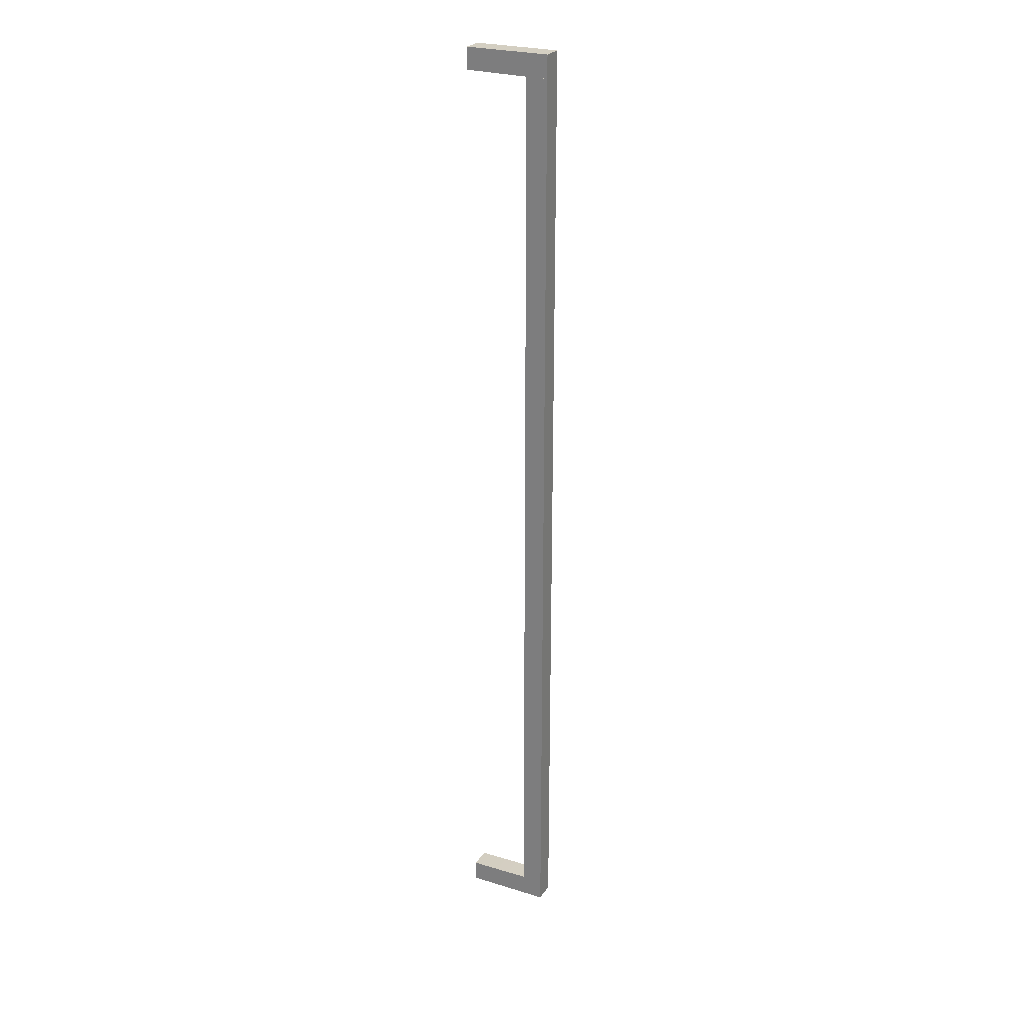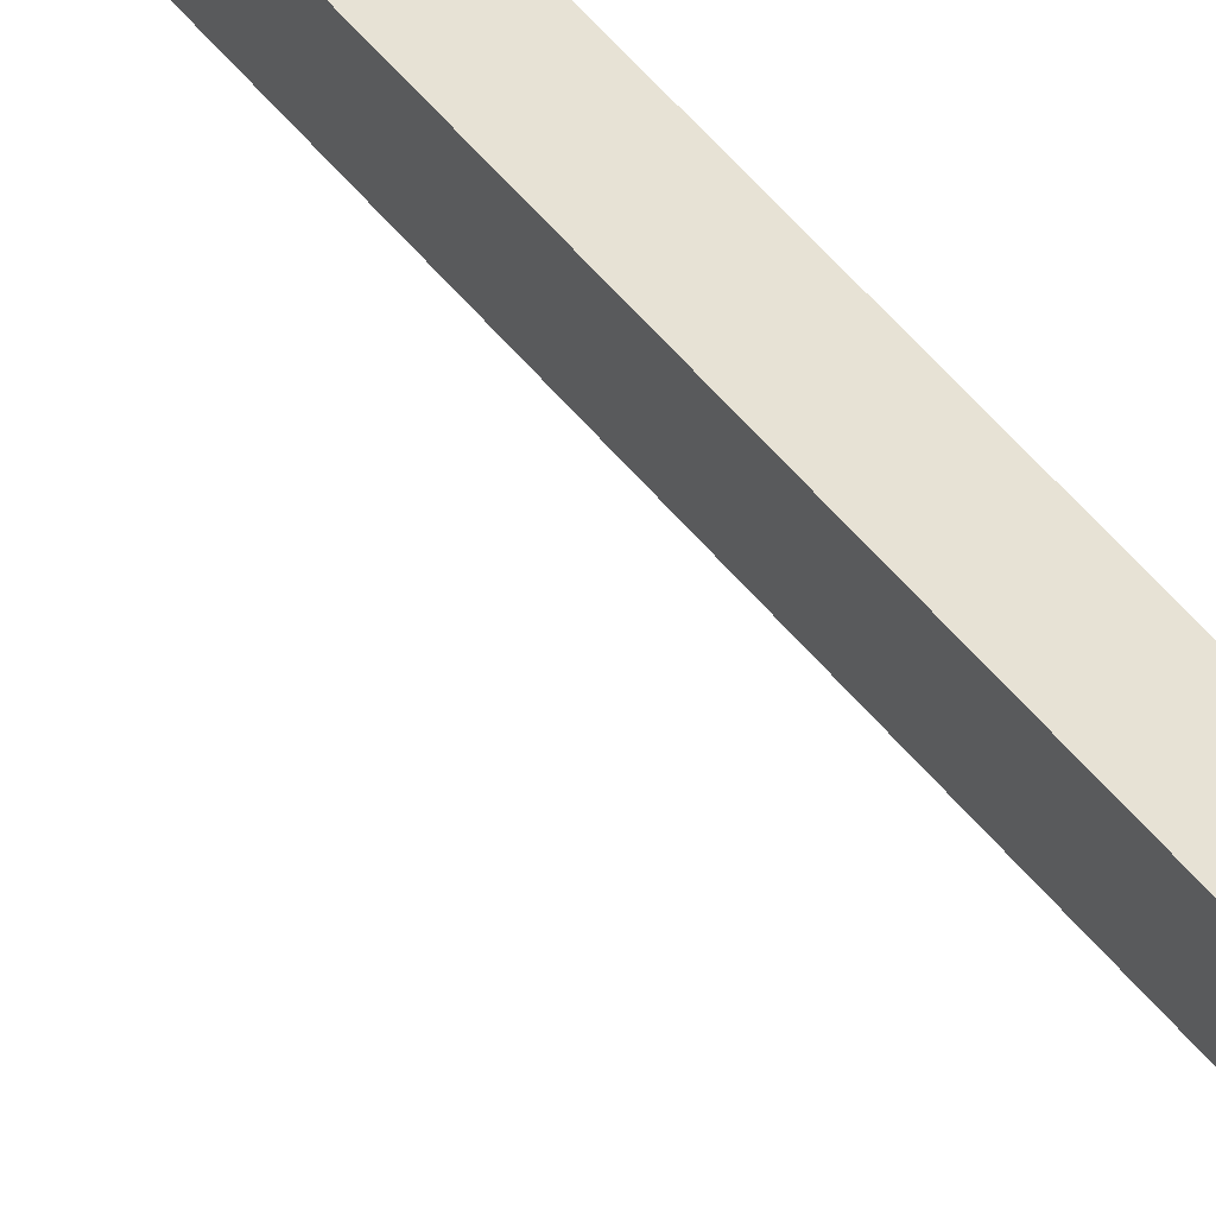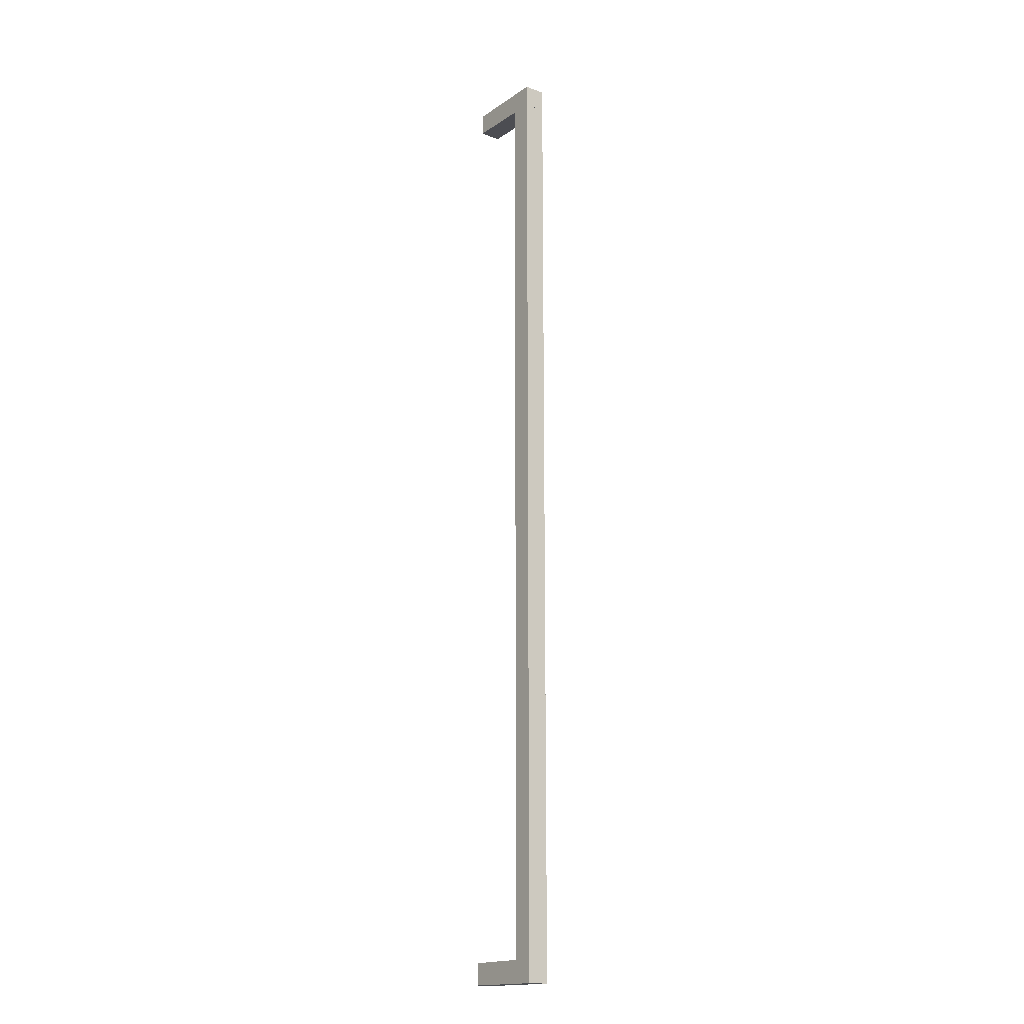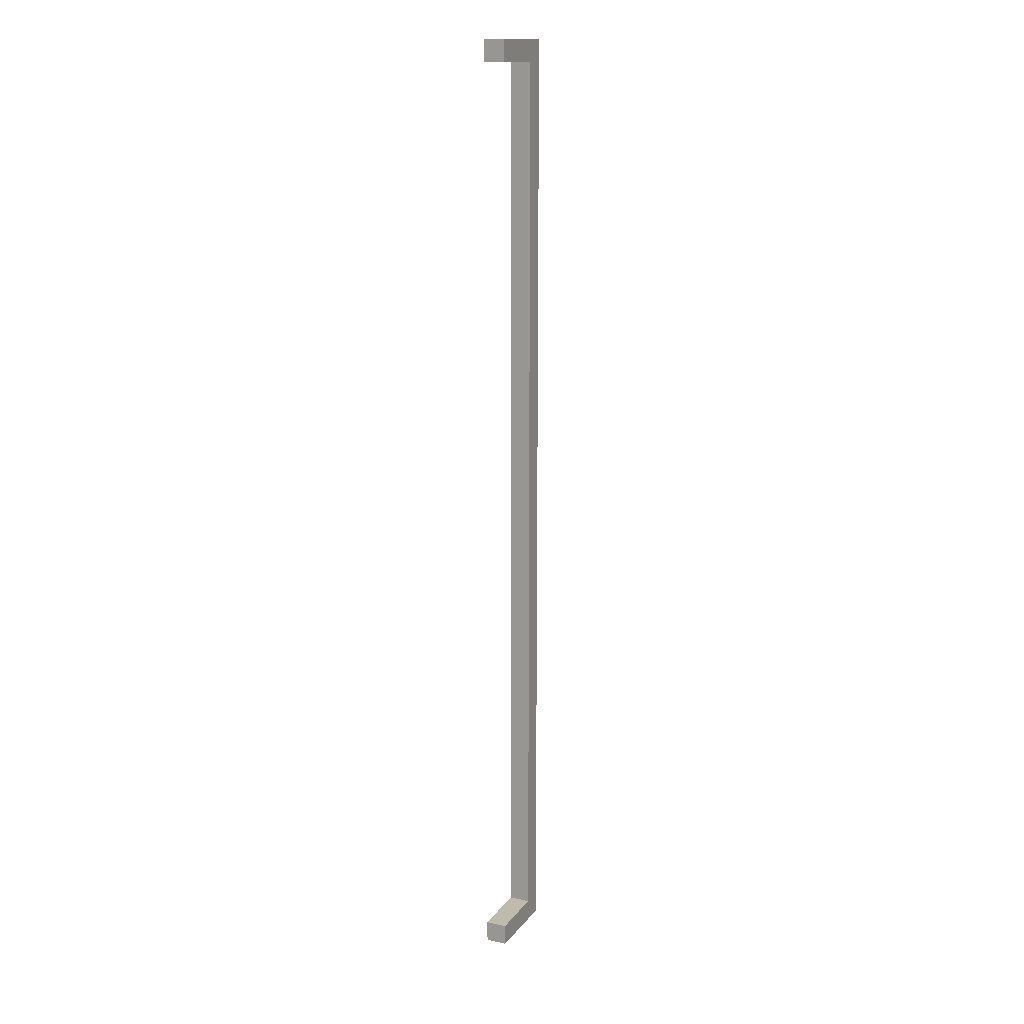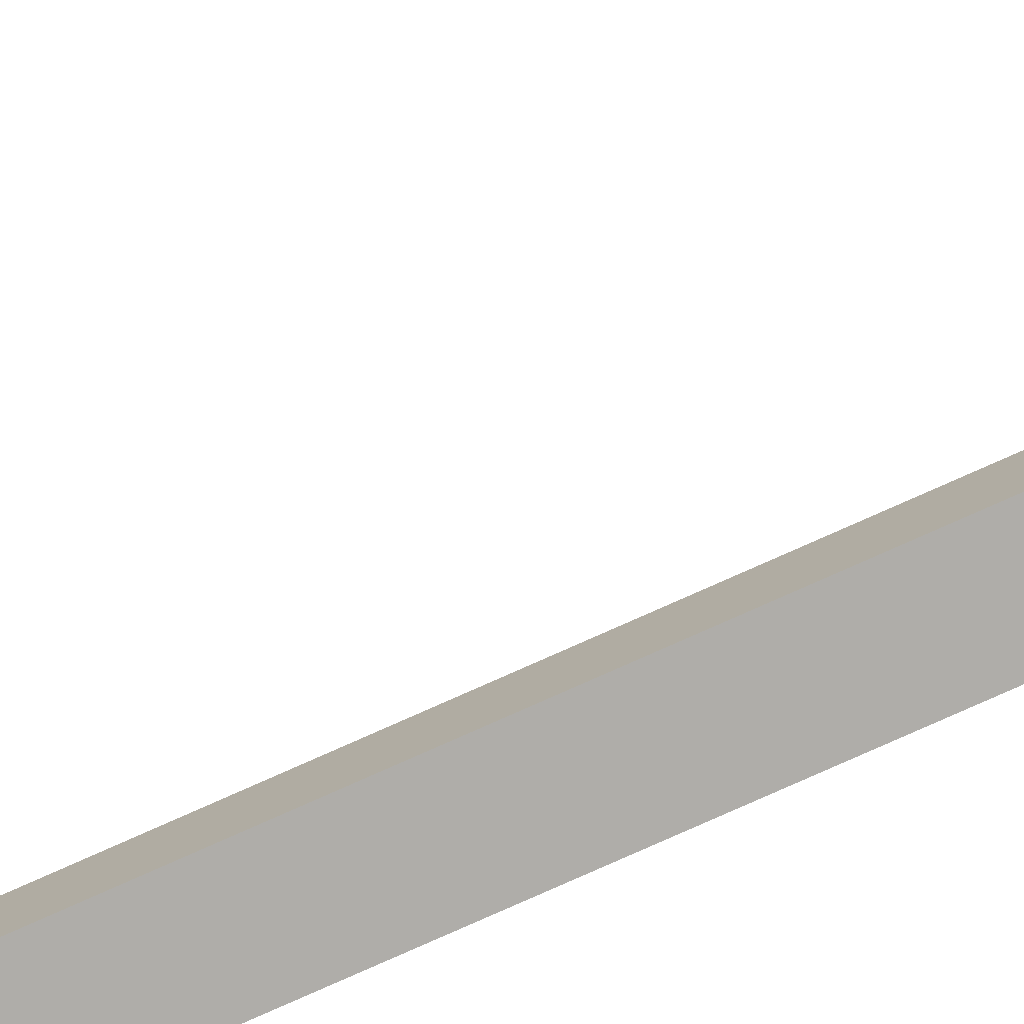
<metadata>
{"format":"obj","ext":"obj","renderer":"f3d","projection":"perspective","resolution":1024,"background":"white","views":[{"elev":25.7,"azim":26.2,"up":"+Y"},{"elev":40.3,"azim":-32.1,"up":"+Z"},{"elev":-16.8,"azim":53.0,"up":"+Y"},{"elev":15.2,"azim":-65.5,"up":"+Y"},{"elev":-77.3,"azim":-65.9,"up":"+Z"}]}
</metadata>
<code>
o Shape_IndexedFaceSet.001_Shape_IndexedFaceSet.147
v -0.007917 0.3364 -0.007792
v -0.00792 -0.3365 0.007953
v -0.007917 0.3364 0.007953
v -0.00792 -0.3365 -0.007792
v 0.007822 -0.3365 -0.007792
v 0.007825 0.3364 0.007953
v 0.007822 -0.3365 0.007953
v 0.007825 0.3364 -0.007792
f 1 2 3
f 4 5 2
f 5 4 1
f 4 2 1
f 5 6 7
f 2 5 7
f 6 2 7
f 6 5 8
f 1 6 8
f 5 1 8
f 2 6 3
f 6 1 3
o Shape_IndexedFaceSet_Shape_IndexedFaceSet.146
v -0.00792 -0.3365 0.007953
v 0.007825 -0.3365 -0.007792
v -0.00792 -0.3365 -0.007792
v 0.007825 -0.3365 0.007953
v 0.007825 -0.3528 0.007953
v -0.0534 -0.337 0.007953
v -0.0534 -0.3528 -0.007792
v 0.007825 -0.3528 -0.007792
v -0.0534 -0.337 -0.007792
v -0.0534 -0.3528 0.007953
f 9 10 11
f 10 12 13
f 13 12 14
f 15 10 16
f 10 13 16
f 13 15 16
f 10 15 17
f 15 14 17
f 15 13 18
f 14 15 18
f 13 14 18
f 12 10 9
f 14 12 9
f 17 14 9
f 17 9 11
f 10 17 11
o Shape_IndexedFaceSet.002_Shape_IndexedFaceSet.148
v 0.007825 0.3365 0.007953
v -0.0534 0.337 0.007953
v -0.00792 0.3365 0.007953
v 0.007825 0.3528 0.007953
v -0.01084 0.3528 -0.006625
v -0.0534 0.3528 0.007953
v -0.0534 0.3528 -0.007792
v -0.00792 0.3365 -0.007792
v -0.0534 0.337 -0.007792
v 0.007825 0.3528 -0.007792
v 0.007825 0.3365 -0.007792
f 19 20 21
f 22 20 19
f 22 23 24
f 20 22 24
f 25 20 24
f 23 25 24
f 26 20 27
f 25 26 27
f 20 25 27
f 23 22 28
f 26 25 28
f 25 23 28
f 22 19 28
f 28 19 29
f 19 26 29
f 26 28 29
f 20 26 21
f 26 19 21

</code>
